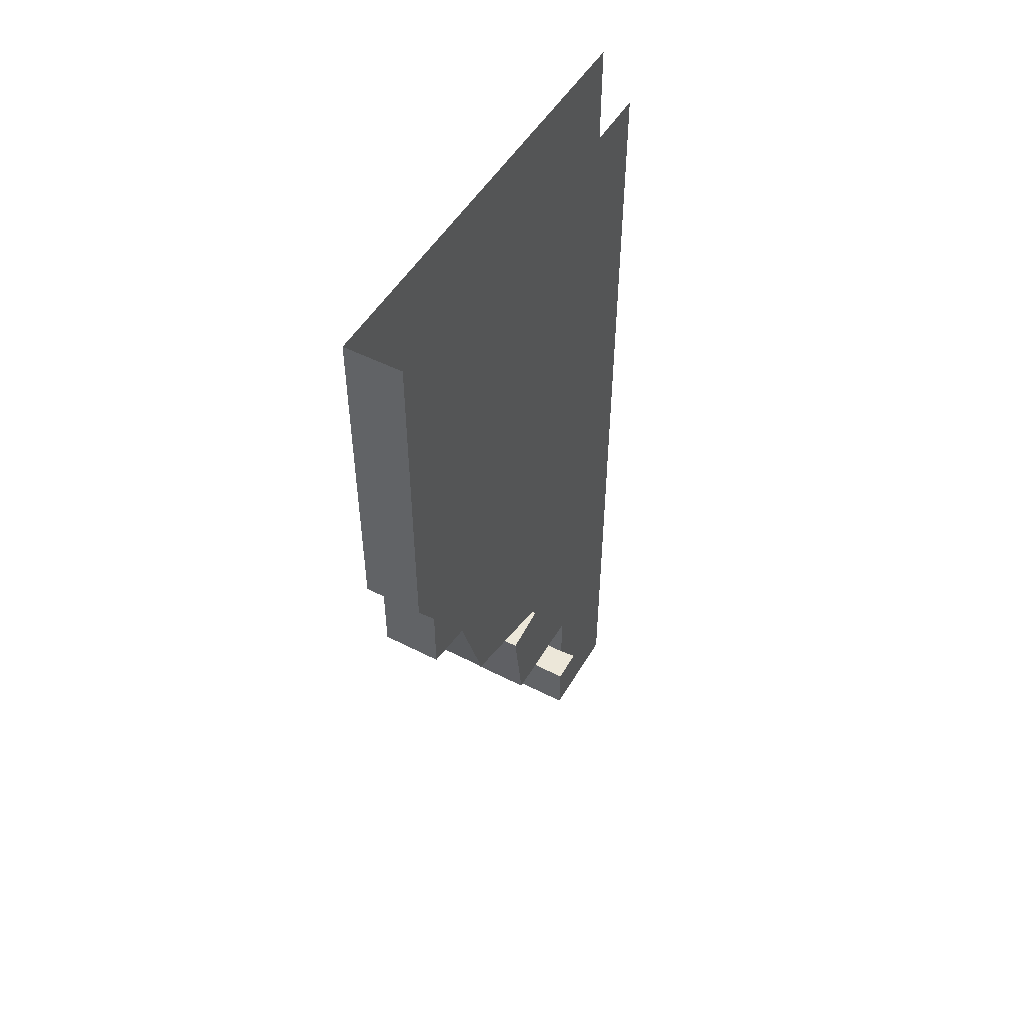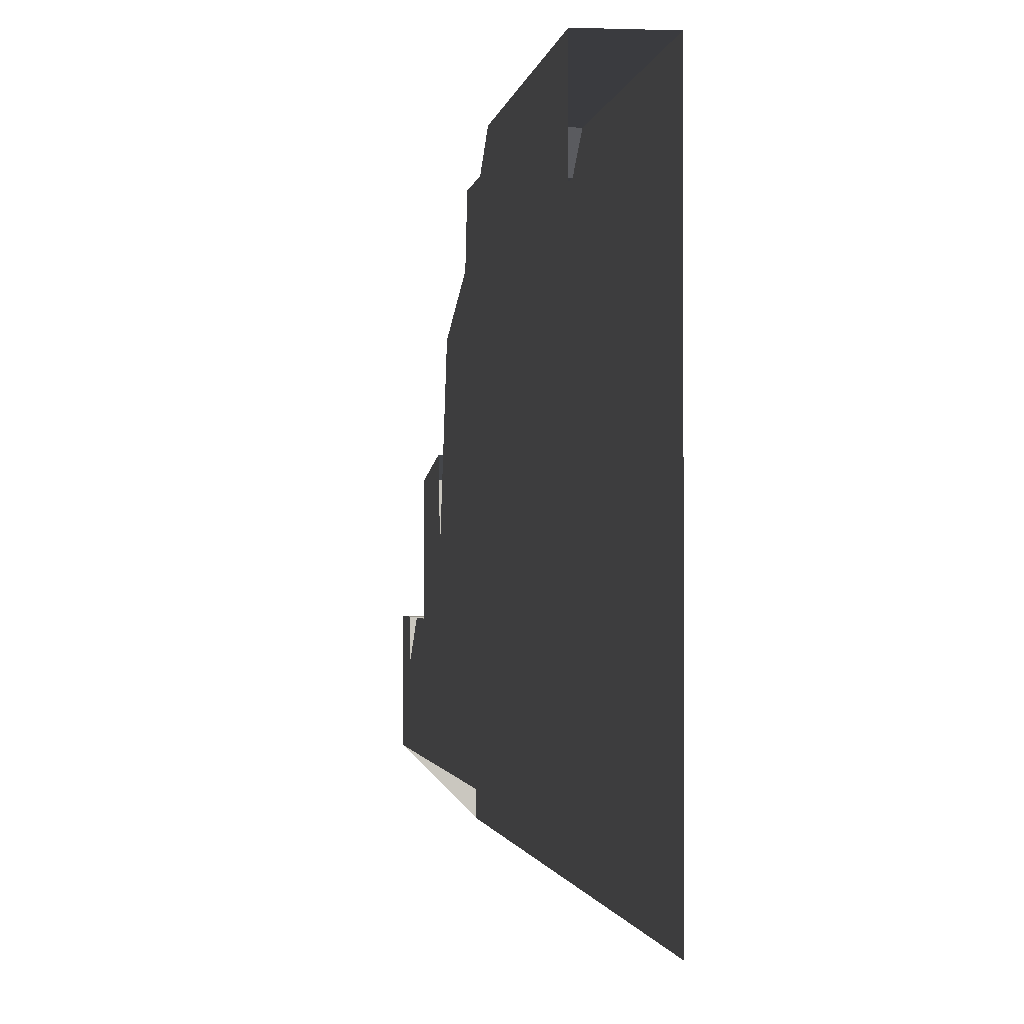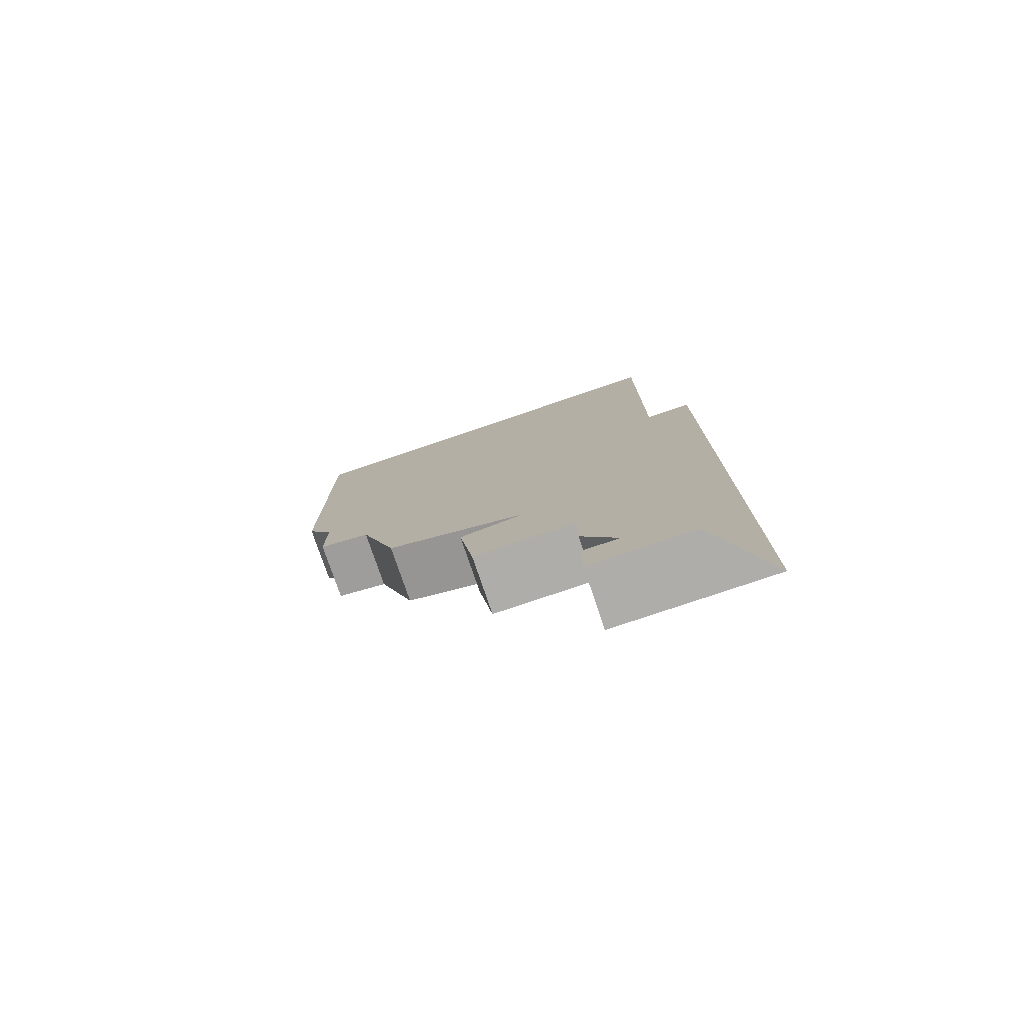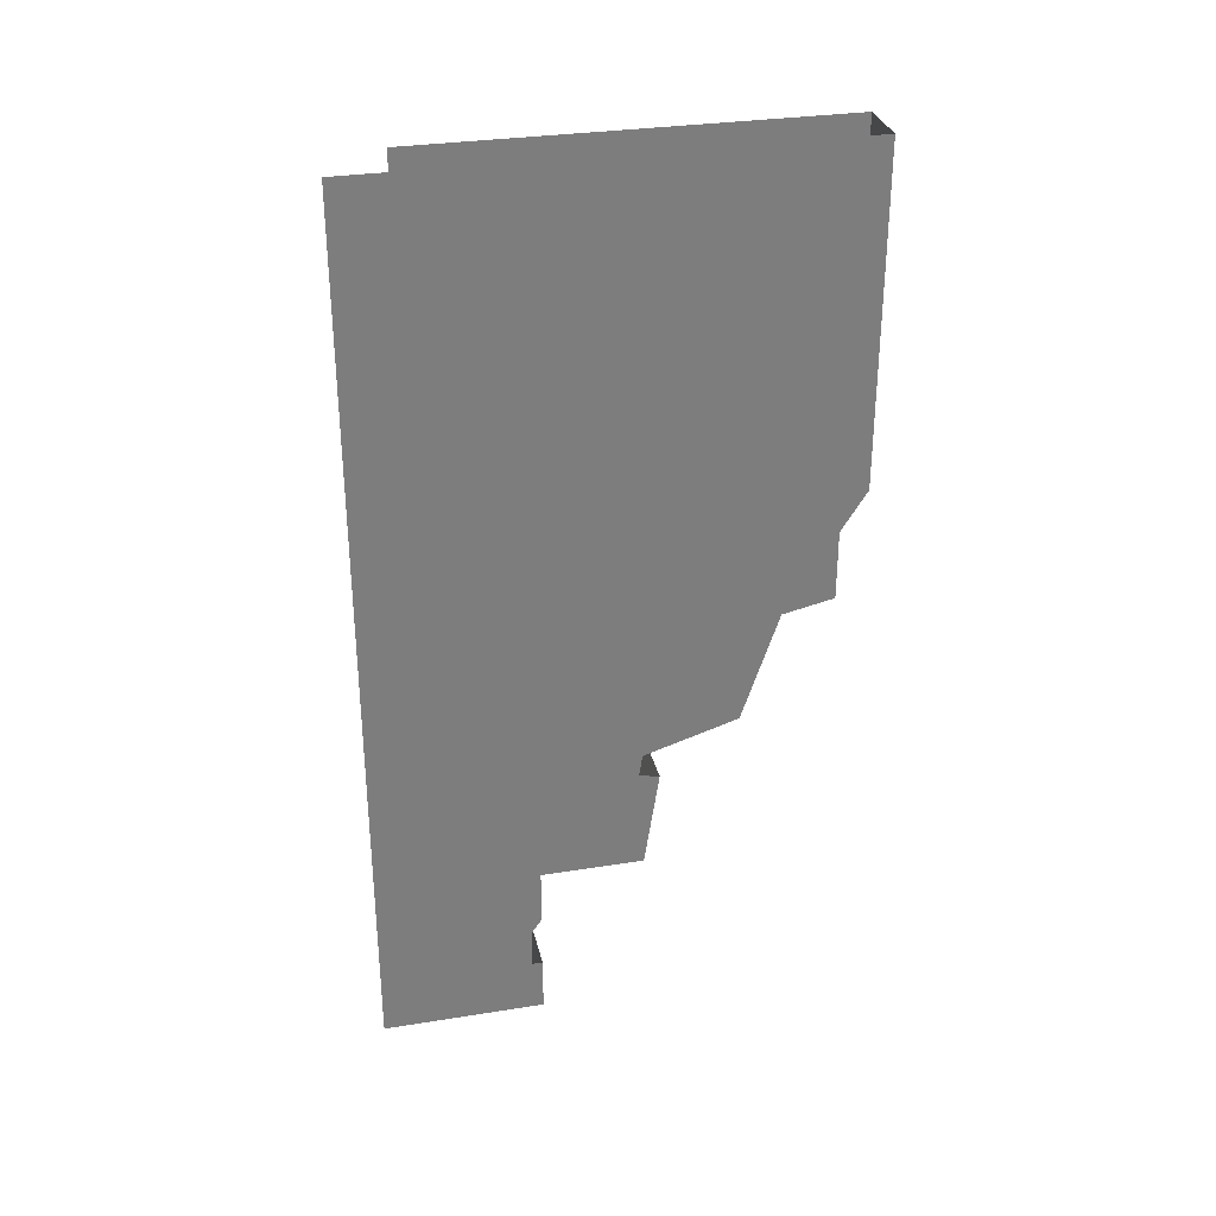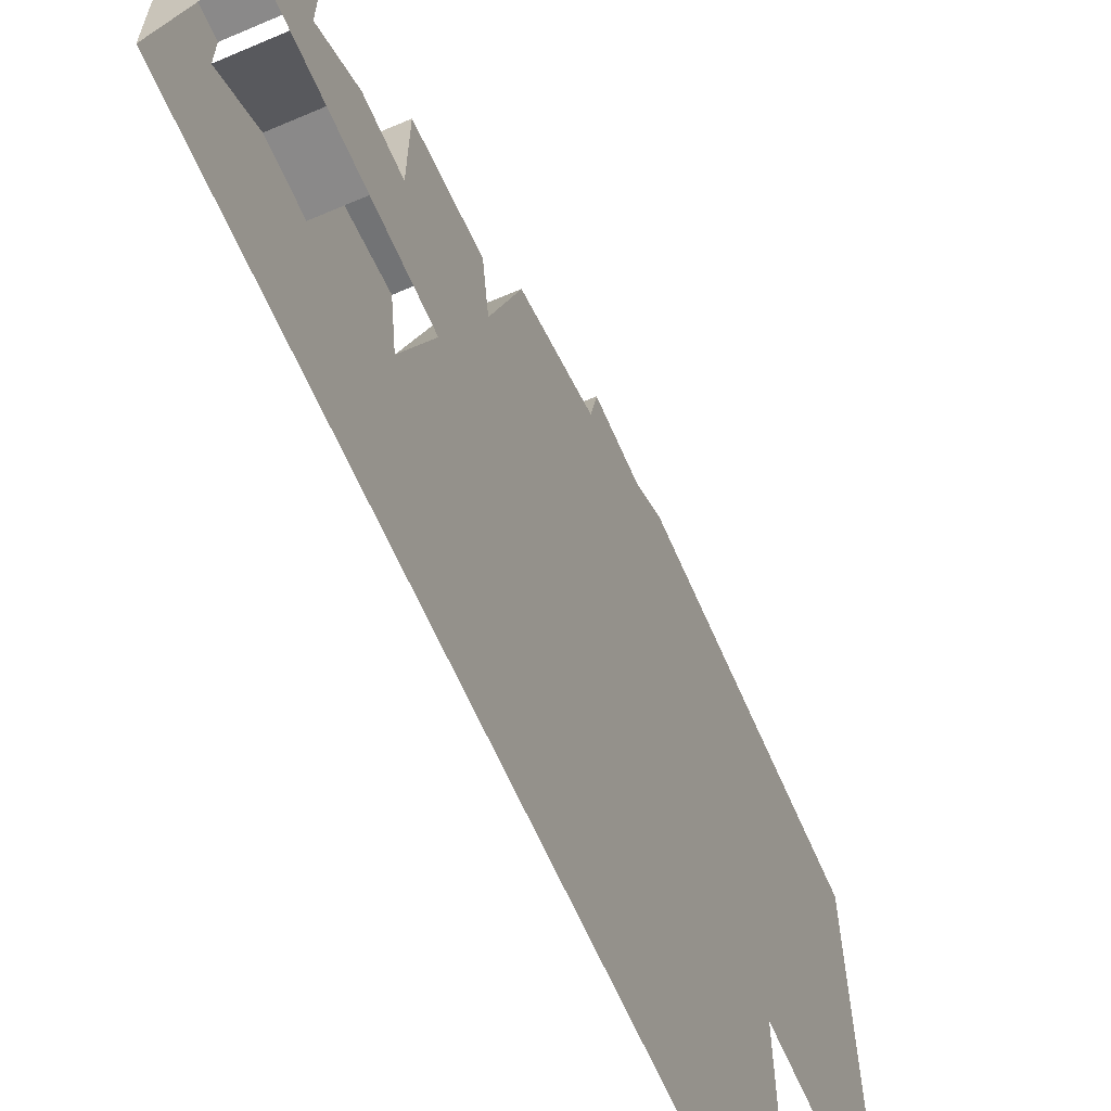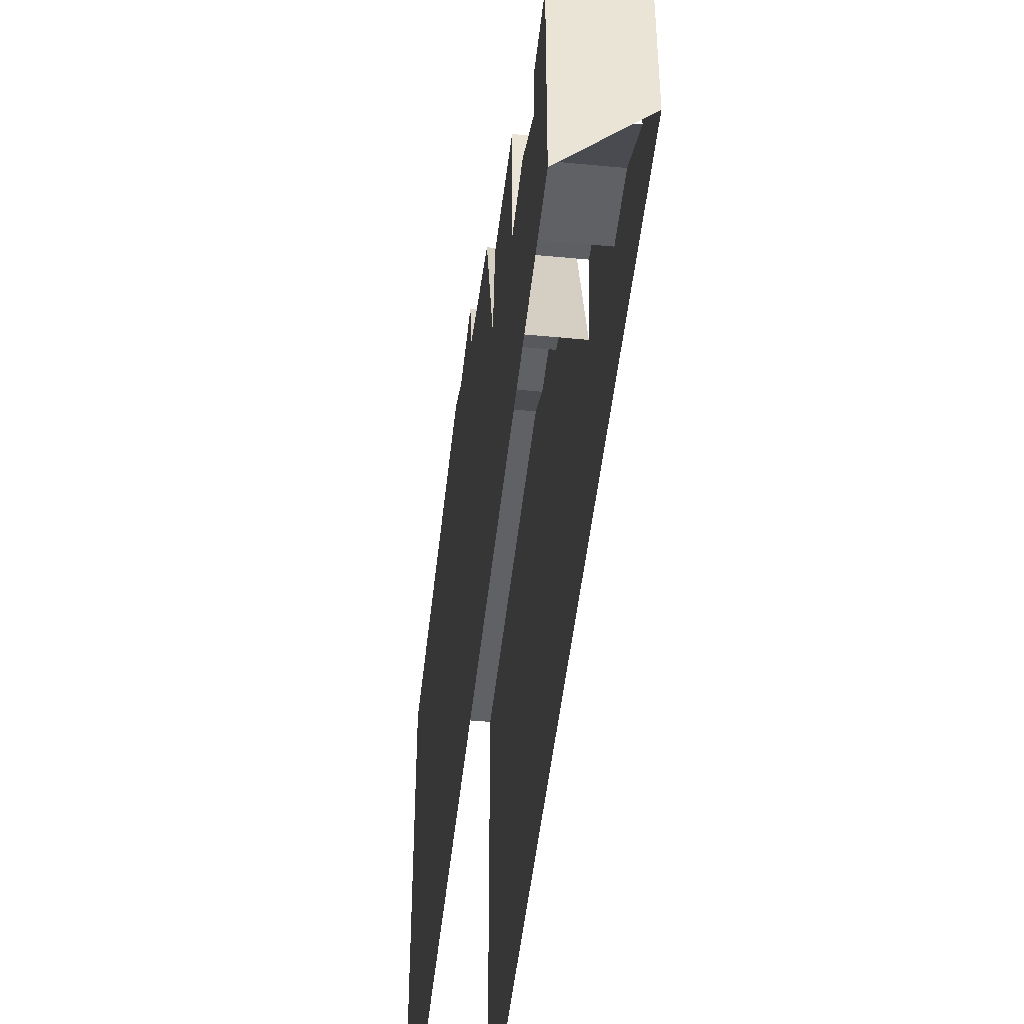
<metadata>
{"format":"obj","ext":"obj","renderer":"f3d","projection":"perspective","resolution":1024,"background":"white","views":[{"elev":50.0,"azim":29.4,"up":"+Y"},{"elev":-1.2,"azim":172.5,"up":"+Z"},{"elev":-77.4,"azim":108.7,"up":"+Y"},{"elev":31.2,"azim":-102.8,"up":"+Y"},{"elev":-63.3,"azim":23.3,"up":"+Z"},{"elev":-47.9,"azim":-6.1,"up":"+Z"}]}
</metadata>
<code>
o wall/jagged_wall/l
v -64 -240 -20
v -48 -240 -20
v -48 -225 -20
v -64 -225 -20
v -64 -240 -64
v -48 -240 -48
v -48 -225 -30
v -48 0 -48
v -48 -210 -20
v -64 -225 -30
v -64 -210 -20
v -64 0 -64
v -48 -195 -20
v -64 -195 -20
v -64 -165 -6
v -64 -123 43
v -64 -101 57
v -64 0 64
v -64 -90 64
v -48 0 64
v -48 -90 64
v -48 -101 57
v -48 -123 43
v -48 -165 -6
v -48 -195 8
v -48 -168 12
v -64 -168 12
v -64 -195 8
v -64 -153 33
v -48 -153 33
v -48 -120 57
v -64 -120 57
v -64 0 -20
v 64 0 -20
v -64 0 26
v -64 -240 5
v 64 0 26
v -64 -7 78
v -64 -232 5
v 64 -7 78
v -64 0 50
v -64 -240 64
v 64 0 50
v -64 -195 176
v -64 -195 -64
v 64 -195 176
v -64 -240 176
v 64 -240 176
v -64 -108 176
v -64 -131 -64
v 64 -108 176
v -64 -41 95
v -64 -236 -37
v 64 -41 95
v -48 -240 64
v 160 -165 -6
v -64 -97 204
v 64 0 64
v -64 -240 -20
v -64 -240 -20
v -64 -240 -20
v -64 -240 -20
v -64 -240 -20
v -64 -240 -20
v -64 -240 -20
v -64 -240 -20
v -64 -240 -20
v -64 -240 -20
f 1 2 3
f 1 3 4
f 1 4 5
f 1 5 2
f 2 5 6
f 2 6 3
f 3 6 7
f 7 6 8
f 7 8 9
f 7 9 10
f 10 9 11
f 10 11 12
f 10 12 5
f 10 5 4
f 9 13 14
f 9 14 11
f 11 14 12
f 12 14 15
f 12 15 16
f 12 16 17
f 12 17 18
f 18 17 19
f 18 19 20
f 20 19 21
f 20 21 22
f 20 22 8
f 8 22 23
f 8 23 24
f 8 24 13
f 8 13 9
f 25 26 27
f 25 27 28
f 25 28 14
f 25 14 13
f 25 13 26
f 26 13 24
f 29 30 23
f 29 23 16
f 29 16 15
f 29 15 24
f 29 24 30
f 30 24 23
f 31 22 17
f 31 17 32
f 31 32 16
f 31 16 23
f 31 23 22
f 14 28 27
f 14 27 15
f 32 17 16
f 17 22 21
f 17 21 19

</code>
